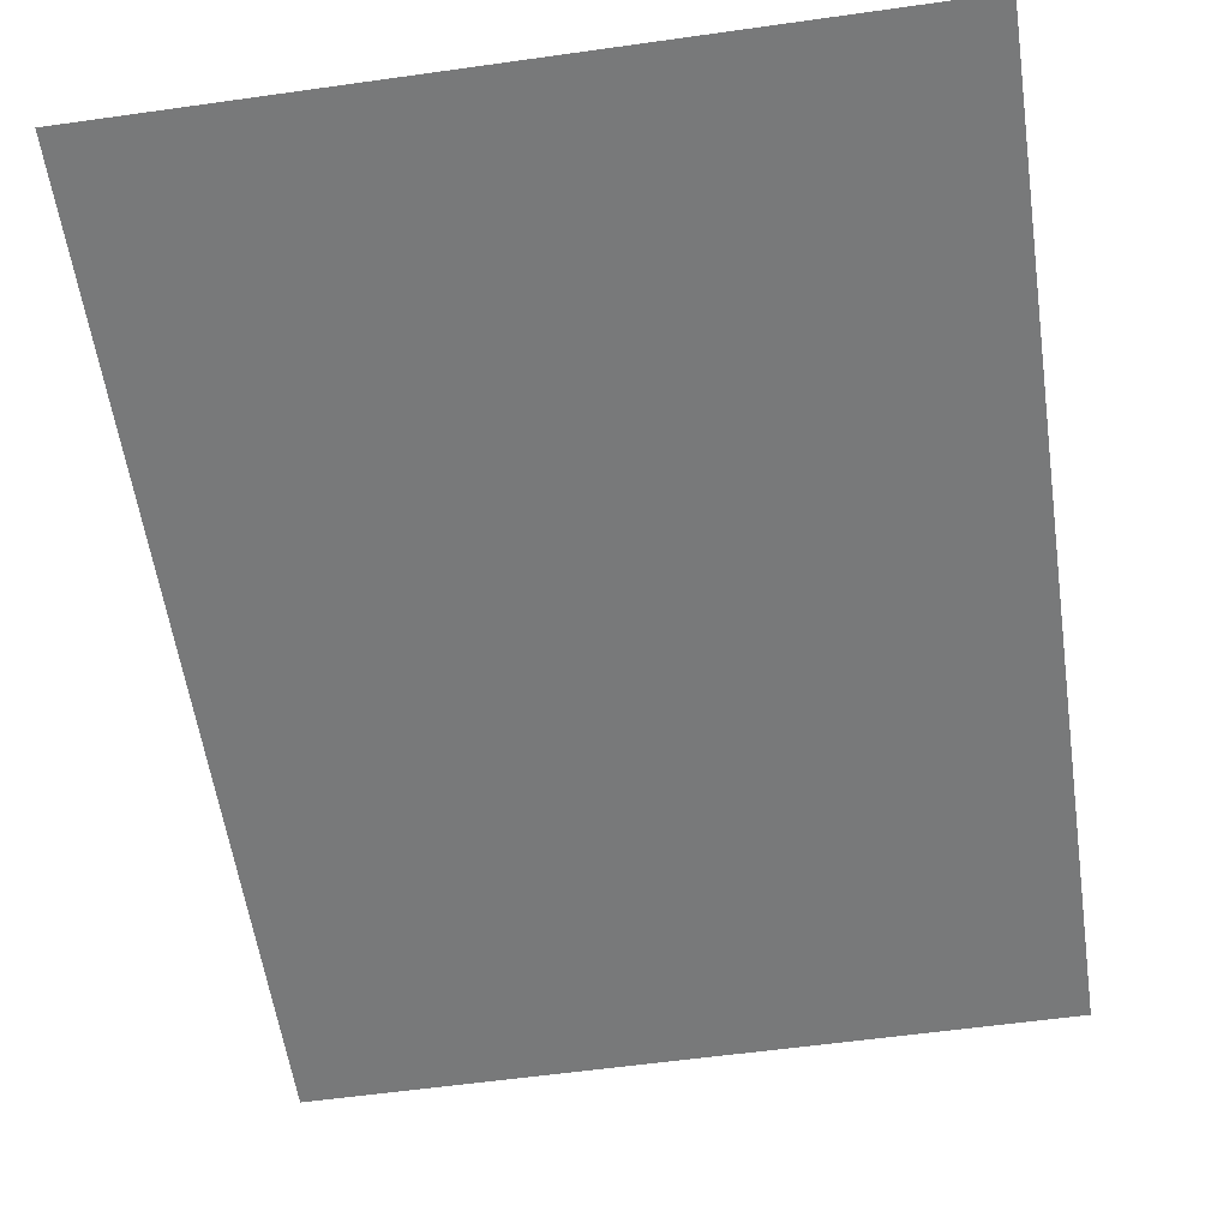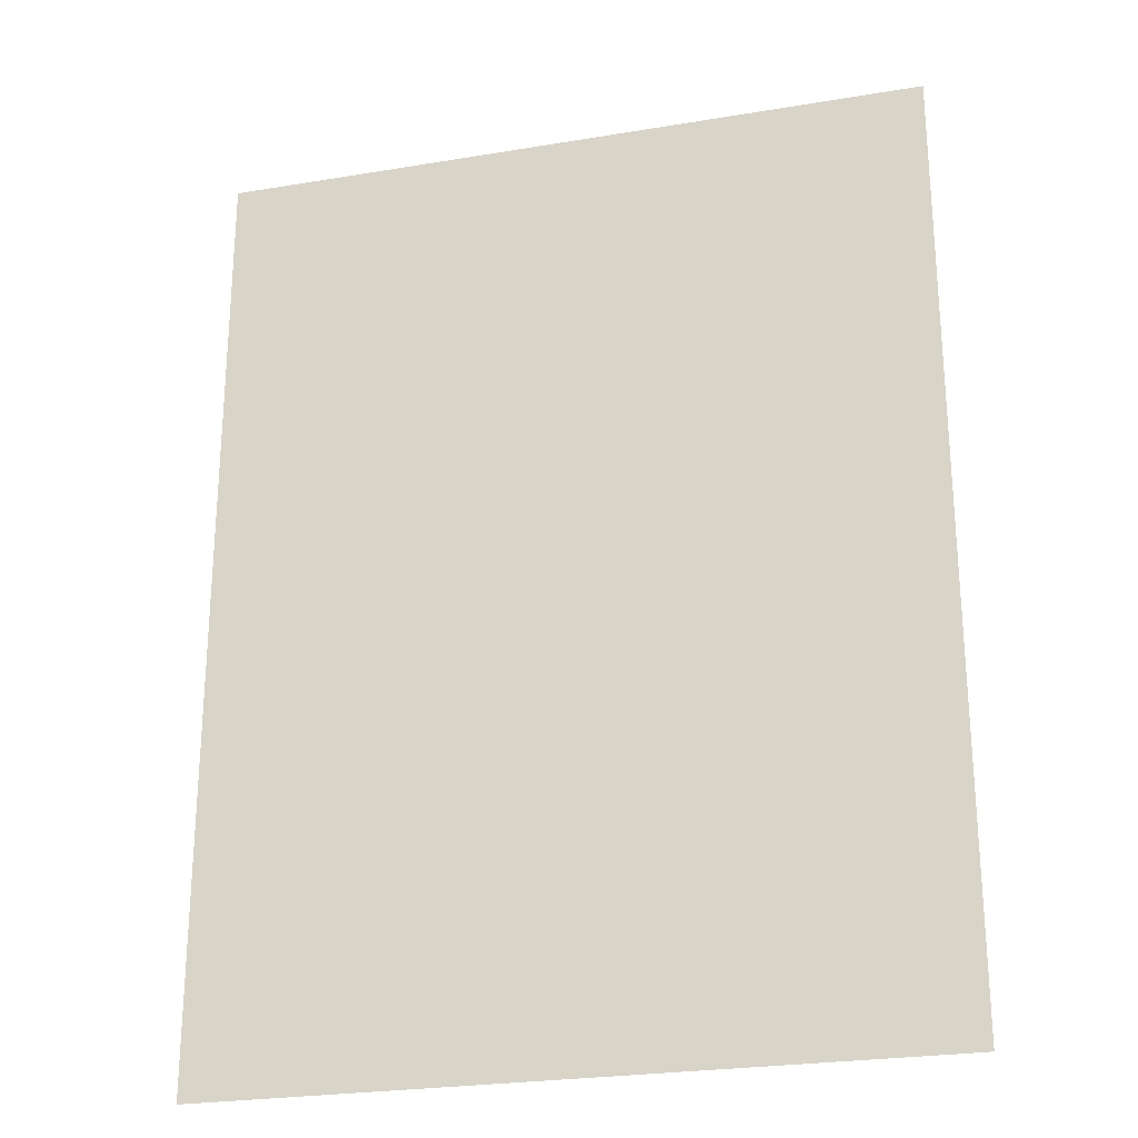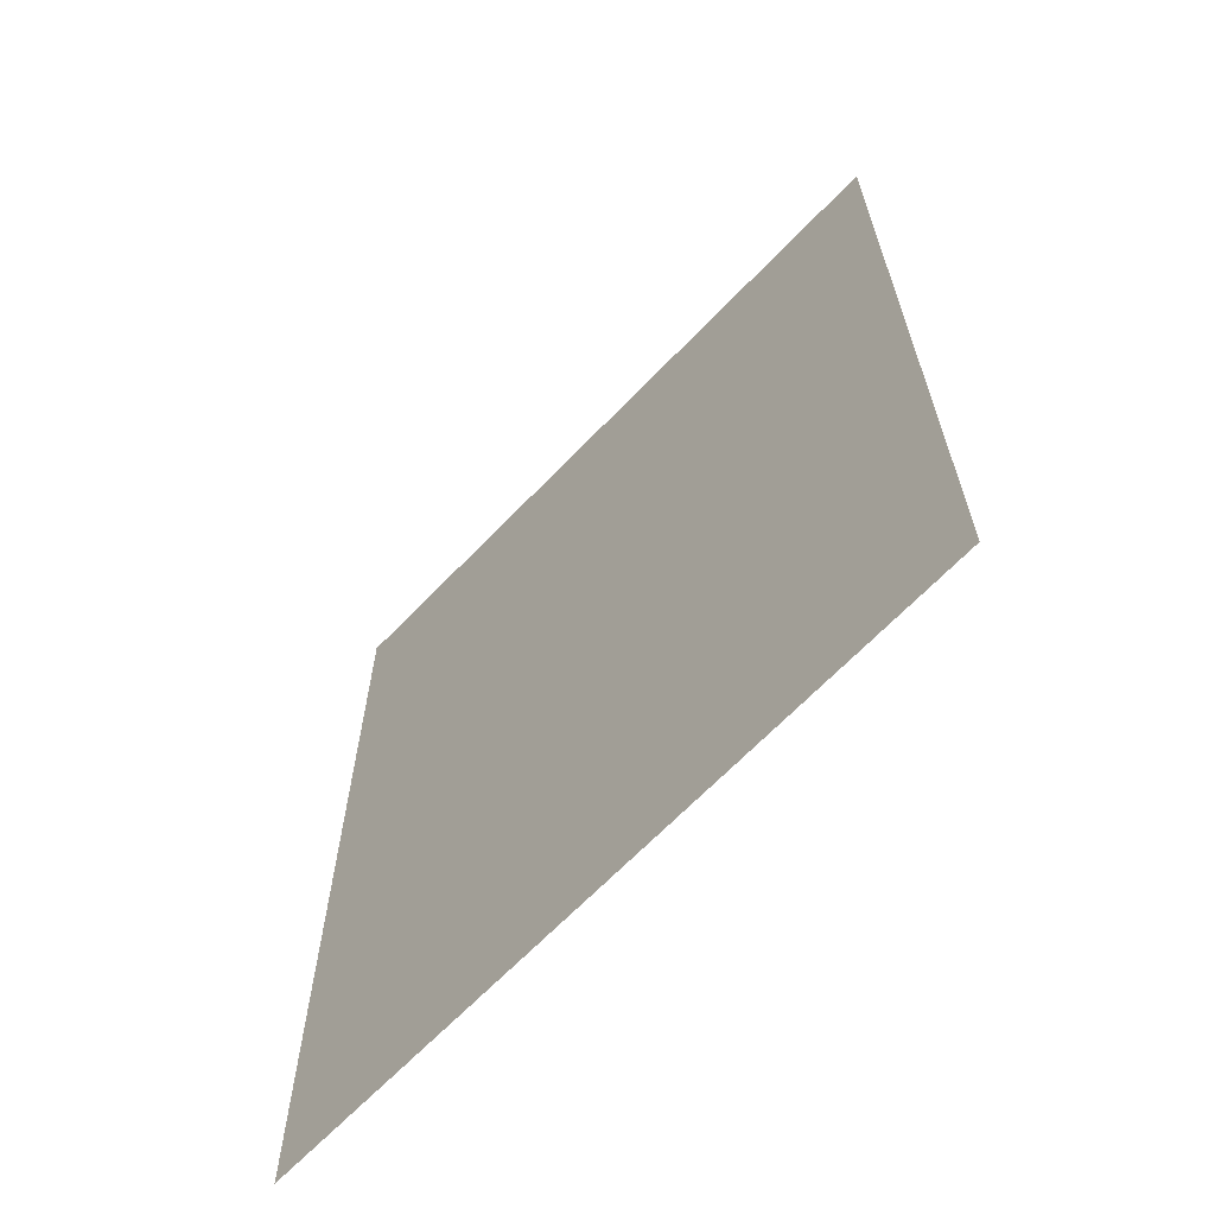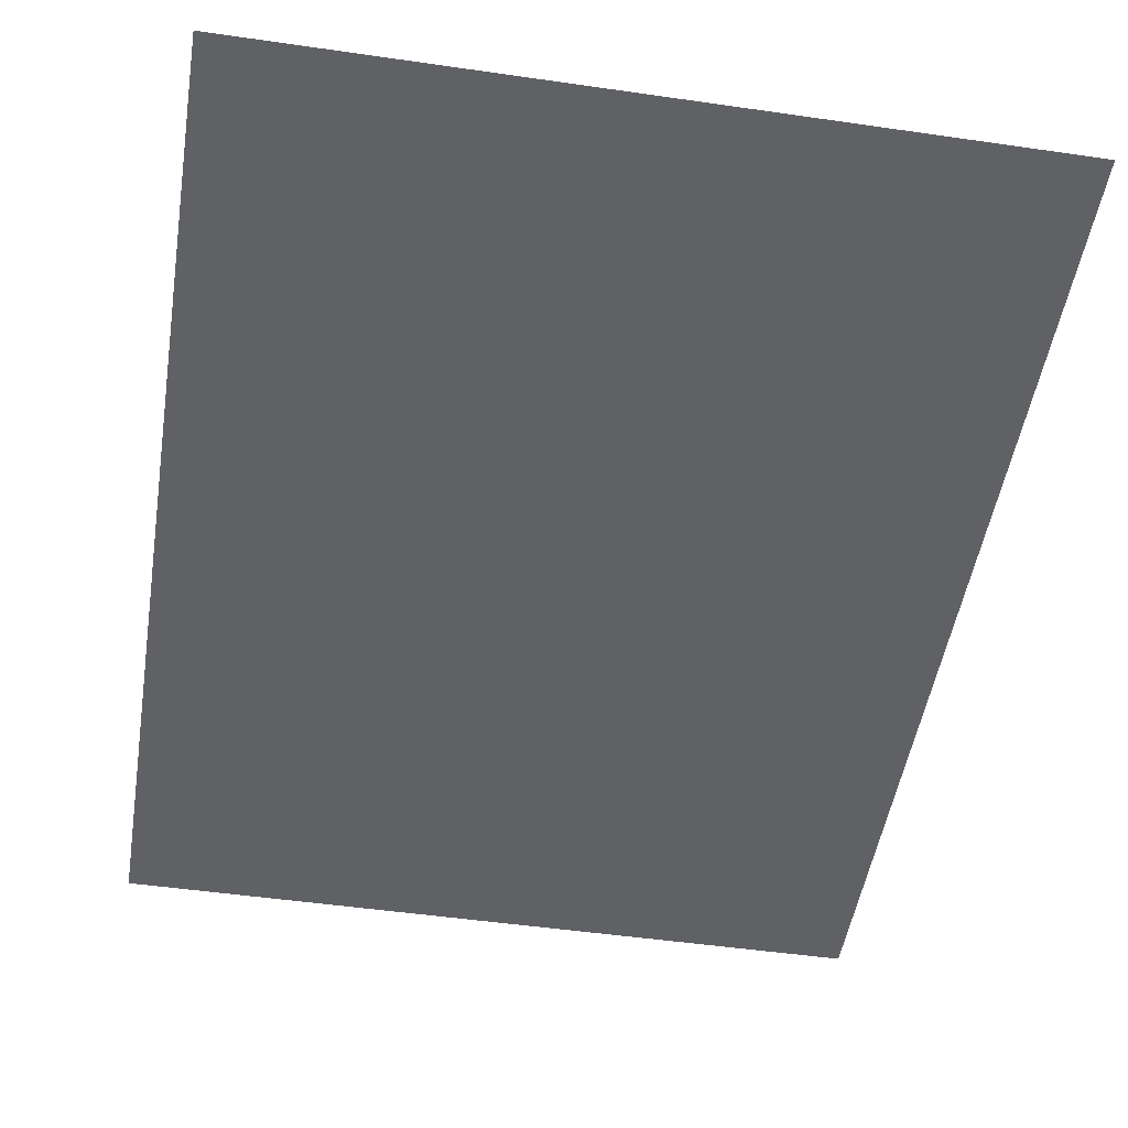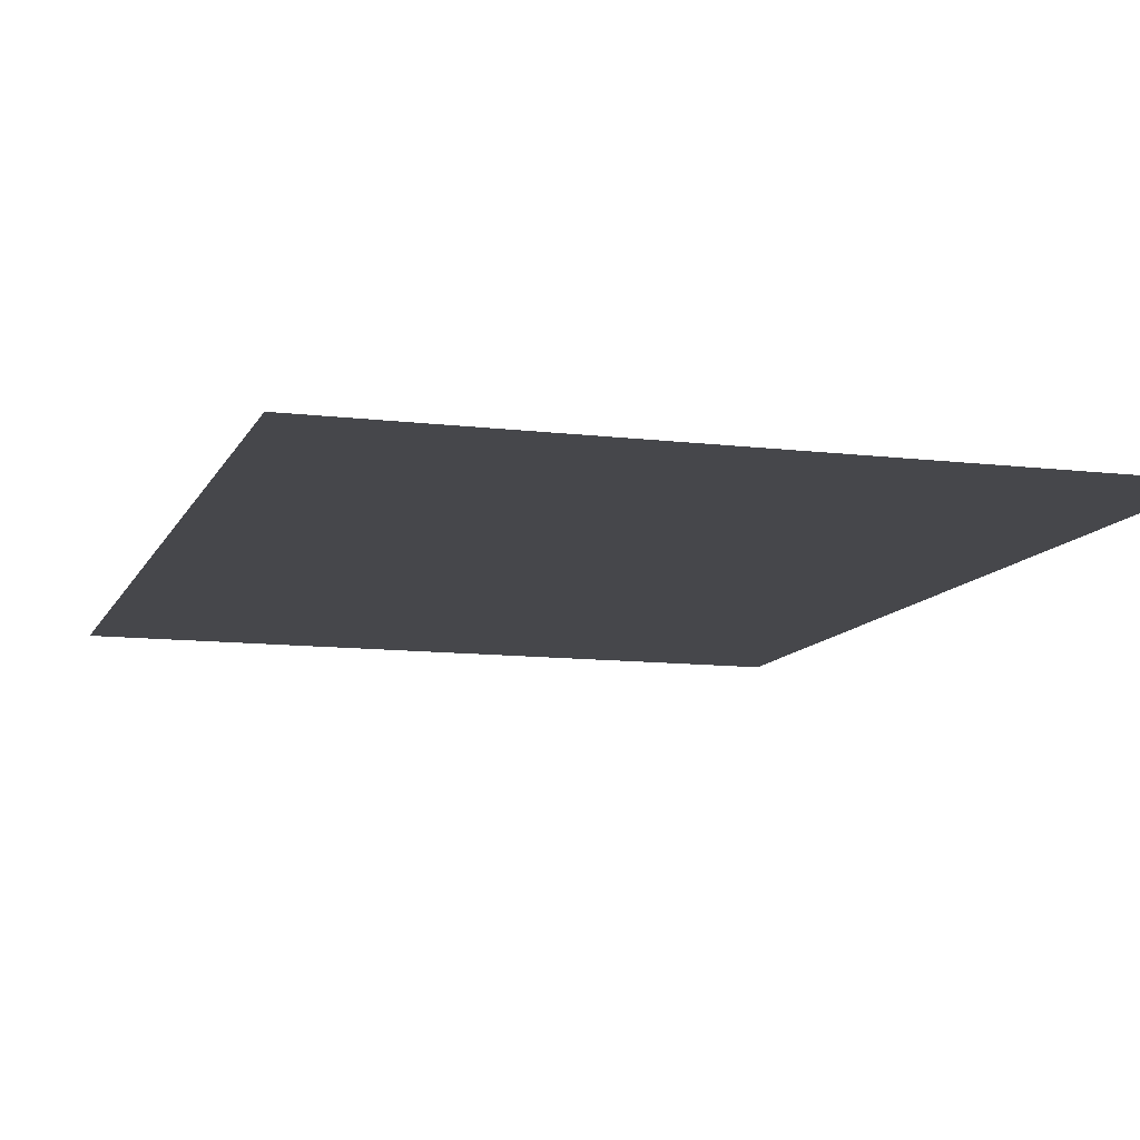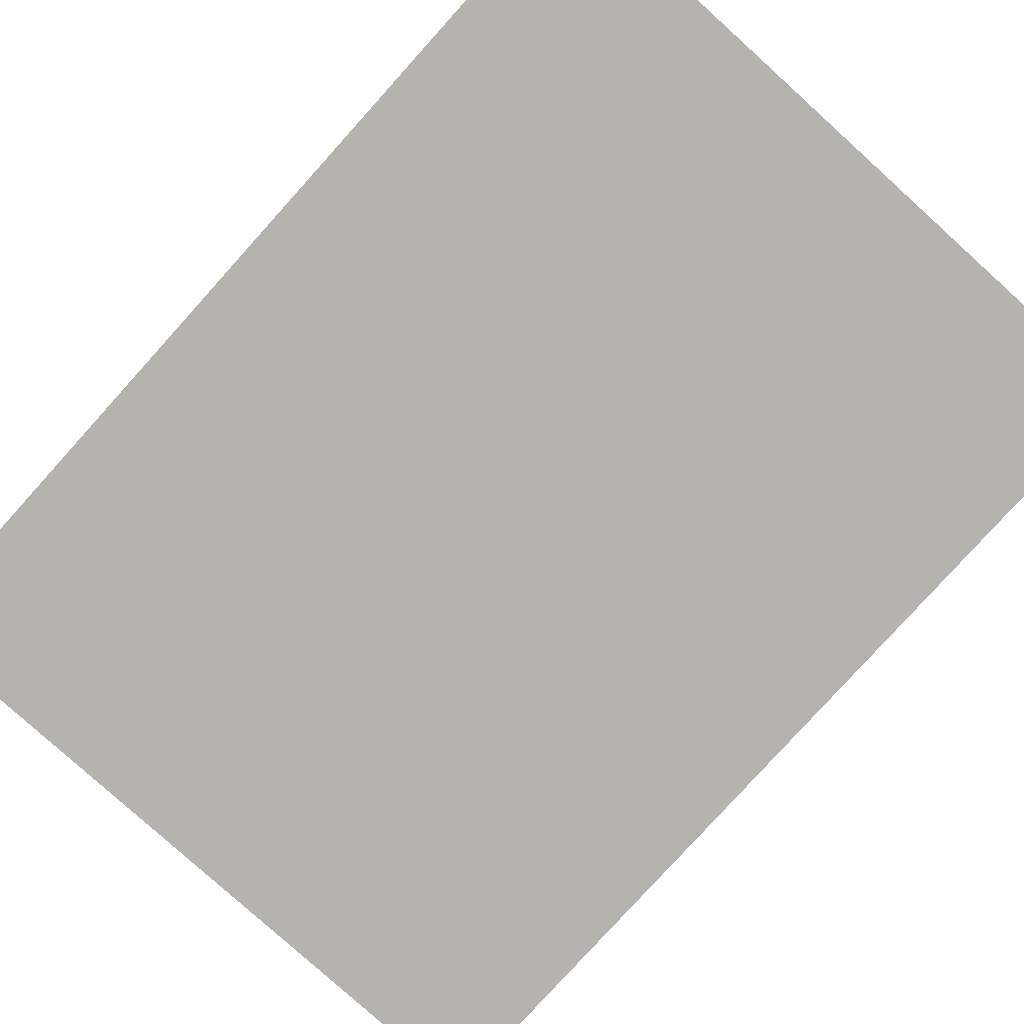
<metadata>
{"format":"obj","ext":"obj","renderer":"f3d","projection":"perspective","resolution":1024,"background":"white","views":[{"elev":-57.7,"azim":8.3,"up":"+Z"},{"elev":-25.2,"azim":15.1,"up":"+Y"},{"elev":-66.2,"azim":46.2,"up":"+Y"},{"elev":-49.3,"azim":170.9,"up":"+Z"},{"elev":-10.8,"azim":-17.0,"up":"+Z"},{"elev":-79.9,"azim":137.9,"up":"+Z"}]}
</metadata>
<code>
v -608 -640 0
v -624 -640 0
v -624 -624 0
v -608 -624 0
v -624 -640 0
v -640 -640 0
v -640 -624 0
v -624 -624 0
v -640 -640 0
v -656 -640 0
v -656 -624 0
v -640 -624 0
v -608 -656 0
v -624 -656 0
v -624 -640 0
v -608 -640 0
v -624 -656 0
v -640 -656 0
v -640 -640 0
v -624 -640 0
v -640 -656 0
v -656 -656 0
v -656 -640 0
v -640 -640 0
v -608 -672 0
v -624 -672 0
v -624 -656 0
v -608 -656 0
v -624 -672 0
v -640 -672 0
v -640 -656 0
v -624 -656 0
v -640 -672 0
v -656 -672 0
v -656 -656 0
v -640 -656 0
v -608 -688 0
v -624 -688 0
v -624 -672 0
v -608 -672 0
v -624 -688 0
v -640 -688 0
v -640 -672 0
v -624 -672 0
v -640 -688 0
v -656 -688 0
v -656 -672 0
v -640 -672 0
g corssroad_mesh_0002
f 1 2 3 4
f 5 6 7 8
f 9 10 11 12
f 13 14 15 16
f 17 18 19 20
f 21 22 23 24
f 25 26 27 28
f 29 30 31 32
f 33 34 35 36
f 37 38 39 40
f 41 42 43 44
f 45 46 47 48

</code>
